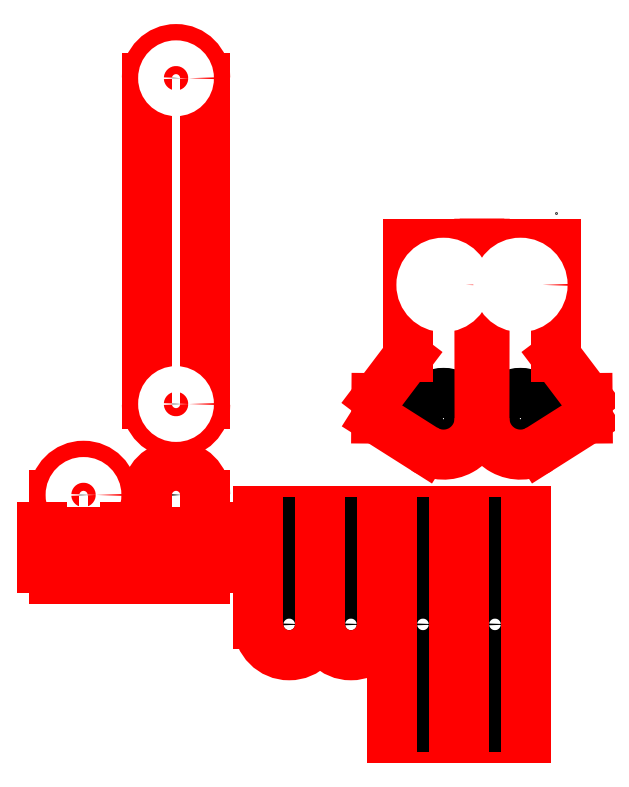
<metadata>
{"format":"dxf","ext":"dxf","renderer":"ezdxf+matplotlib","layout":"modelspace","background":"white","min_lineweight":24,"dpi":150}
</metadata>
<code>
0
SECTION
2
ENTITIES
0
CIRCLE
8
0
10
3.599
20
2.808
30
0
40
0.05388
0
CIRCLE
8
0
10
2.899
20
2.808
30
0
40
0.05388
0
CIRCLE
8
0
10
3.599
20
2.008
30
0
40
0.05388
0
CIRCLE
8
0
10
1.199
20
7.717
30
0
40
0.05388
0
CIRCLE
8
0
10
1.199
20
4.55
30
0
40
0.05388
0
CIRCLE
8
0
10
4.299
20
2.008
30
0
40
0.05388
0
CIRCLE
8
0
10
4.299
20
2.808
30
0
40
0.05388
0
CIRCLE
8
0
10
0.3
20
3.667
30
0
40
0.05388
0
CIRCLE
8
0
10
1.199
20
3.667
30
0
40
0.05388
0
CIRCLE
8
0
10
2.299
20
2.808
30
0
40
0.05388
0
CIRCLE
8
0
10
2.899
20
2.408
30
0
40
0.1875
0
CIRCLE
8
0
10
3.364
20
4.408
30
0
40
0.05388
0
CIRCLE
8
0
10
4.982
20
4.408
30
0
40
0.05388
0
CIRCLE
8
0
10
3.599
20
2.408
30
0
40
0.1875
0
CIRCLE
8
0
10
4.299
20
2.408
30
0
40
0.1875
0
CIRCLE
8
0
10
2.299
20
2.408
30
0
40
0.1875
0
ARC
8
0
10
2.899
20
2.408
30
0
40
0.3
50
180
51
0
0
ARC
8
0
10
2.299
20
2.408
30
0
40
0.3
50
180
51
0
0
LINE
8
0
10
2.599
20
3.508
30
0
11
3.199
21
3.508
31
0
0
LINE
8
0
10
3.299
20
3.508
30
0
11
3.899
21
3.508
31
0
0
LINE
8
0
10
3.299
20
1.308
30
0
11
3.899
21
1.308
31
0
0
LINE
8
0
10
3.999
20
1.308
30
0
11
4.599
21
1.308
31
0
0
LINE
8
0
10
3.999
20
3.508
30
0
11
4.599
21
3.508
31
0
0
LINE
8
0
10
1.999
20
3.508
30
0
11
2.599
21
3.508
31
0
0
LINE
8
0
10
3.716
20
3.408
30
0
11
3.483
21
3.408
31
0
0
LINE
8
0
10
3.716
20
3.008
30
0
11
3.483
21
3.008
31
0
0
LINE
8
0
10
3.716
20
1.408
30
0
11
3.483
21
1.408
31
0
0
LINE
8
0
10
3.716
20
1.808
30
0
11
3.483
21
1.808
31
0
0
LINE
8
0
10
3.016
20
3.408
30
0
11
2.783
21
3.408
31
0
0
LINE
8
0
10
3.016
20
3.008
30
0
11
2.783
21
3.008
31
0
0
LINE
8
0
10
4.416
20
1.408
30
0
11
4.183
21
1.408
31
0
0
LINE
8
0
10
4.416
20
1.808
30
0
11
4.183
21
1.808
31
0
0
CIRCLE
8
0
10
3.799
20
4.408
30
0
40
0.25
0
CIRCLE
8
0
10
4.547
20
4.408
30
0
40
0.25
0
LINE
8
0
10
4.416
20
3.408
30
0
11
4.183
21
3.408
31
0
0
LINE
8
0
10
4.416
20
3.008
30
0
11
4.183
21
3.008
31
0
0
LINE
8
0
10
0.4161
20
3.008
30
0
11
0.1831
21
3.008
31
0
0
LINE
8
0
10
0.4161
20
3.308
30
0
11
0.1831
21
3.308
31
0
0
LINE
8
0
10
1.316
20
3.008
30
0
11
1.083
21
3.008
31
0
0
LINE
8
0
10
1.316
20
3.308
30
0
11
1.083
21
3.308
31
0
0
LINE
8
0
10
2.416
20
3.408
30
0
11
2.183
21
3.408
31
0
0
LINE
8
0
10
2.416
20
3.008
30
0
11
2.183
21
3.008
31
0
0
LINE
8
0
10
3.483
20
3.008
30
0
11
3.483
21
3.408
31
0
0
LINE
8
0
10
3.483
20
1.808
30
0
11
3.483
21
1.408
31
0
0
LINE
8
0
10
2.783
20
3.008
30
0
11
2.783
21
3.408
31
0
0
LINE
8
0
10
4.183
20
1.808
30
0
11
4.183
21
1.408
31
0
0
LINE
8
0
10
4.183
20
3.008
30
0
11
4.183
21
3.408
31
0
0
LINE
8
0
10
2.183
20
3.008
30
0
11
2.183
21
3.408
31
0
0
LINE
8
0
10
3.716
20
3.008
30
0
11
3.716
21
3.408
31
0
0
LINE
8
0
10
3.716
20
1.808
30
0
11
3.716
21
1.408
31
0
0
LINE
8
0
10
3.016
20
3.008
30
0
11
3.016
21
3.408
31
0
0
ARC
8
0
10
3.799
20
4.408
30
0
40
0.35
50
237.6
51
0
0
ARC
8
0
10
4.547
20
4.408
30
0
40
0.35
50
180
51
302.4
0
LINE
8
0
10
4.416
20
1.808
30
0
11
4.416
21
1.408
31
0
0
LINE
8
0
10
4.416
20
3.008
30
0
11
4.416
21
3.408
31
0
0
LINE
8
0
10
2.416
20
3.008
30
0
11
2.416
21
3.408
31
0
0
LINE
8
0
10
3.199
20
3.508
30
0
11
3.199
21
2.408
31
0
0
LINE
8
0
10
2.599
20
3.508
30
0
11
2.599
21
2.408
31
0
0
LINE
8
0
10
2.599
20
2.408
30
0
11
2.599
21
3.508
31
0
0
LINE
8
0
10
1.999
20
2.408
30
0
11
1.999
21
3.508
31
0
0
LINE
8
0
10
0.5835
20
3.358
30
0
11
0.7
21
3.358
31
0
0
LINE
8
0
10
1.483
20
3.358
30
0
11
1.599
21
3.358
31
0
0
LINE
8
0
10
0.0165
20
3.358
30
0
11
-0.1
21
3.358
31
0
0
LINE
8
0
10
0.9158
20
3.358
30
0
11
0.7993
21
3.358
31
0
0
ARC
8
0
10
1.199
20
7.717
30
0
40
0.2835
50
0
51
180
0
ARC
8
0
10
1.199
20
4.55
30
0
40
0.2835
50
180
51
0
0
ARC
8
0
10
0.3
20
3.667
30
0
40
0.2835
50
0
51
180
0
ARC
8
0
10
1.199
20
3.667
30
0
40
0.2835
50
0
51
180
0
LINE
8
0
10
3.299
20
1.308
30
0
11
3.299
21
3.508
31
0
0
LINE
8
0
10
3.899
20
3.508
30
0
11
3.899
21
1.308
31
0
0
LINE
8
0
10
3.999
20
1.308
30
0
11
3.999
21
3.508
31
0
0
LINE
8
0
10
4.599
20
3.508
30
0
11
4.599
21
1.308
31
0
0
LINE
8
0
10
5.201
20
4.408
30
0
11
5.199
21
4.608
31
0
0
LINE
8
0
10
3.145
20
4.408
30
0
11
3.147
21
4.608
31
0
0
LINE
8
0
10
3.147
20
4.608
30
0
11
3.449
21
5.008
31
0
0
LINE
8
0
10
5.199
20
4.608
30
0
11
4.897
21
5.008
31
0
0
LINE
8
0
10
4.897
20
6.408
30
0
11
4.897
21
6.408
31
0
0
LINE
8
0
10
3.449
20
6.108
30
0
11
4.147
21
6.108
31
0
0
LINE
8
0
10
4.897
20
6.108
30
0
11
4.199
21
6.108
31
0
0
LINE
8
0
10
3.145
20
4.408
30
0
11
3.612
21
4.113
31
0
0
LINE
8
0
10
5.201
20
4.408
30
0
11
4.734
21
4.113
31
0
0
LINE
8
0
10
3.449
20
5.008
30
0
11
3.449
21
6.108
31
0
0
LINE
8
0
10
4.897
20
5.008
30
0
11
4.897
21
6.108
31
0
0
LINE
8
0
10
4.147
20
6.108
30
0
11
4.149
21
4.408
31
0
0
LINE
8
0
10
4.199
20
6.108
30
0
11
4.197
21
4.408
31
0
0
CIRCLE
8
0
10
3.799
20
5.708
30
0
40
0.215
0
CIRCLE
8
0
10
4.547
20
5.708
30
0
40
0.215
0
LINE
8
0
10
0.5835
20
3.358
30
0
11
0.5835
21
3.667
31
0
0
LINE
8
0
10
1.483
20
3.358
30
0
11
1.483
21
3.667
31
0
0
LINE
8
0
10
0.0165
20
3.358
30
0
11
0.0165
21
3.667
31
0
0
LINE
8
0
10
0.9158
20
3.358
30
0
11
0.9158
21
3.667
31
0
0
LINE
8
0
10
0.5828
20
2.85
30
0
11
0.01578
21
2.85
31
0
0
LINE
8
0
10
1.483
20
2.85
30
0
11
0.9158
21
2.85
31
0
0
LINE
8
0
10
0.01578
20
2.85
30
0
11
0.01578
21
2.958
31
0
0
LINE
8
0
10
0.9158
20
2.85
30
0
11
0.9158
21
2.958
31
0
0
LINE
8
0
10
0.01578
20
2.958
30
0
11
0.01578
21
2.958
31
0
0
LINE
8
0
10
0.9158
20
2.958
30
0
11
0.9158
21
2.958
31
0
0
LINE
8
0
10
0.01578
20
2.958
30
0
11
-0.1007
21
2.958
31
0
0
LINE
8
0
10
0.9158
20
2.958
30
0
11
0.7993
21
2.958
31
0
0
LINE
8
0
10
0.5828
20
2.958
30
0
11
0.6993
21
2.958
31
0
0
LINE
8
0
10
1.483
20
2.958
30
0
11
1.599
21
2.958
31
0
0
LINE
8
0
10
0.5828
20
2.85
30
0
11
0.5828
21
2.958
31
0
0
LINE
8
0
10
1.483
20
2.85
30
0
11
1.483
21
2.958
31
0
0
LINE
8
0
10
1.483
20
4.55
30
0
11
1.483
21
7.717
31
0
0
LINE
8
0
10
0.9158
20
4.55
30
0
11
0.9158
21
7.717
31
0
0
CIRCLE
8
0
10
0.3
20
3.667
30
0
40
0.125
0
CIRCLE
8
0
10
1.199
20
4.55
30
0
40
0.125
0
CIRCLE
8
0
10
1.199
20
7.717
30
0
40
0.125
0
LINE
8
0
10
-0.04175
20
3.281
30
0
11
-0.1
21
3.281
31
0
0
LINE
8
0
10
0.641
20
3.281
30
0
11
0.6993
21
3.281
31
0
0
LINE
8
0
10
0.8583
20
3.281
30
0
11
0.8
21
3.281
31
0
0
LINE
8
0
10
1.541
20
3.281
30
0
11
1.599
21
3.281
31
0
0
LINE
8
0
10
-0.04175
20
3.035
30
0
11
-0.1
21
3.035
31
0
0
LINE
8
0
10
0.641
20
3.035
30
0
11
0.6993
21
3.035
31
0
0
LINE
8
0
10
0.8583
20
3.035
30
0
11
0.8
21
3.035
31
0
0
LINE
8
0
10
1.541
20
3.035
30
0
11
1.599
21
3.035
31
0
0
LINE
8
0
10
-0.1
20
3.281
30
0
11
-0.1
21
3.358
31
0
0
LINE
8
0
10
0.6993
20
3.281
30
0
11
0.6993
21
3.358
31
0
0
LINE
8
0
10
0.8
20
3.281
30
0
11
0.8
21
3.358
31
0
0
LINE
8
0
10
1.599
20
3.281
30
0
11
1.599
21
3.358
31
0
0
LINE
8
0
10
-0.1
20
3.035
30
0
11
-0.1
21
2.958
31
0
0
LINE
8
0
10
0.6993
20
3.035
30
0
11
0.6993
21
2.958
31
0
0
LINE
8
0
10
0.8
20
3.035
30
0
11
0.8
21
2.958
31
0
0
LINE
8
0
10
1.599
20
3.035
30
0
11
1.599
21
2.958
31
0
0
LINE
8
0
10
-0.04175
20
3.212
30
0
11
-0.04175
21
3.281
31
0
0
LINE
8
0
10
0.641
20
3.212
30
0
11
0.641
21
3.281
31
0
0
LINE
8
0
10
0.8583
20
3.212
30
0
11
0.8583
21
3.281
31
0
0
LINE
8
0
10
1.541
20
3.212
30
0
11
1.541
21
3.281
31
0
0
LINE
8
0
10
-0.04175
20
3.104
30
0
11
-0.04175
21
3.035
31
0
0
LINE
8
0
10
0.641
20
3.104
30
0
11
0.641
21
3.035
31
0
0
LINE
8
0
10
0.8583
20
3.104
30
0
11
0.8583
21
3.035
31
0
0
LINE
8
0
10
1.541
20
3.104
30
0
11
1.541
21
3.035
31
0
0
LINE
8
0
10
0.1831
20
3.212
30
0
11
0.1831
21
3.308
31
0
0
LINE
8
0
10
1.083
20
3.212
30
0
11
1.083
21
3.308
31
0
0
LINE
8
0
10
0.4161
20
3.212
30
0
11
0.4161
21
3.308
31
0
0
LINE
8
0
10
1.316
20
3.212
30
0
11
1.316
21
3.308
31
0
0
LINE
8
0
10
0.4161
20
3.104
30
0
11
0.4161
21
3.008
31
0
0
LINE
8
0
10
1.316
20
3.104
30
0
11
1.316
21
3.008
31
0
0
LINE
8
0
10
0.1831
20
3.104
30
0
11
0.1831
21
3.008
31
0
0
LINE
8
0
10
1.083
20
3.104
30
0
11
1.083
21
3.008
31
0
0
LINE
8
0
10
0.4161
20
3.212
30
0
11
0.641
21
3.212
31
0
0
LINE
8
0
10
1.316
20
3.212
30
0
11
1.541
21
3.212
31
0
0
LINE
8
0
10
0.1831
20
3.212
30
0
11
-0.04175
21
3.212
31
0
0
LINE
8
0
10
1.083
20
3.212
30
0
11
0.8583
21
3.212
31
0
0
LINE
8
0
10
0.1831
20
3.104
30
0
11
-0.04175
21
3.104
31
0
0
LINE
8
0
10
1.083
20
3.104
30
0
11
0.8583
21
3.104
31
0
0
LINE
8
0
10
0.4161
20
3.104
30
0
11
0.641
21
3.104
31
0
0
LINE
8
0
10
1.316
20
3.104
30
0
11
1.541
21
3.104
31
0
0
ENDSEC
0
EOF

</code>
